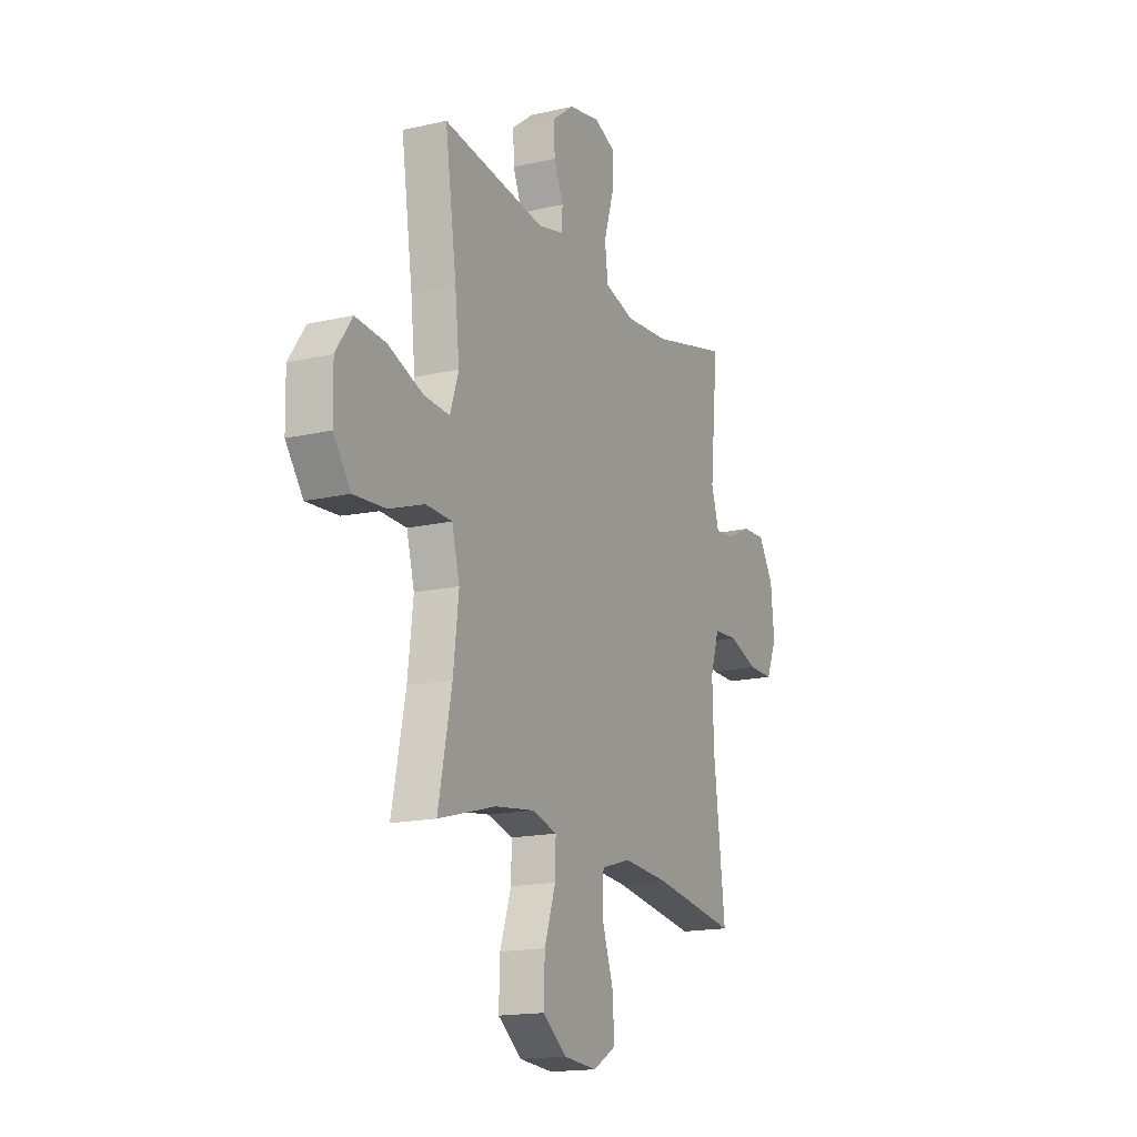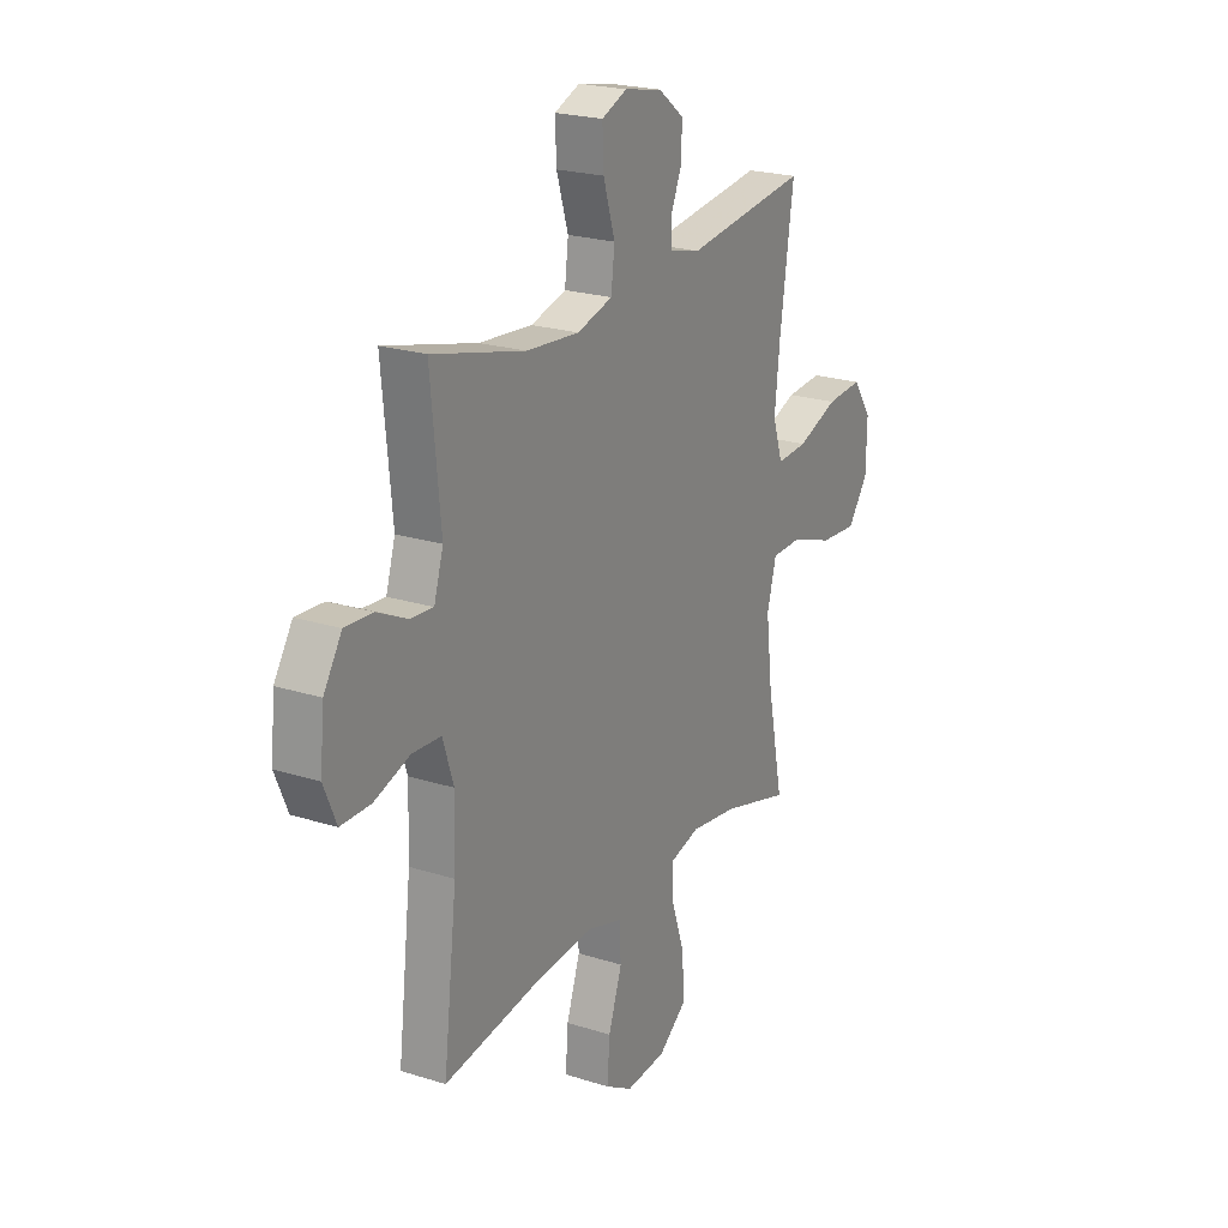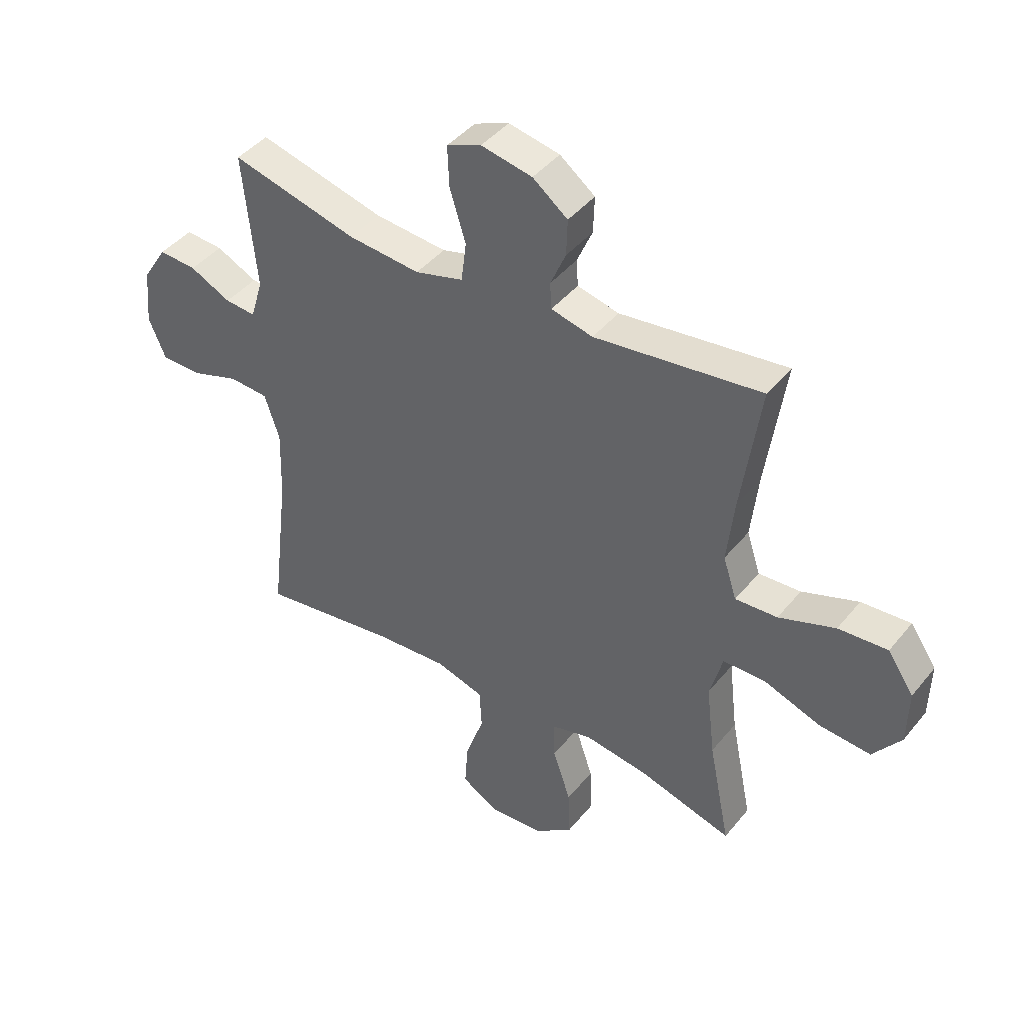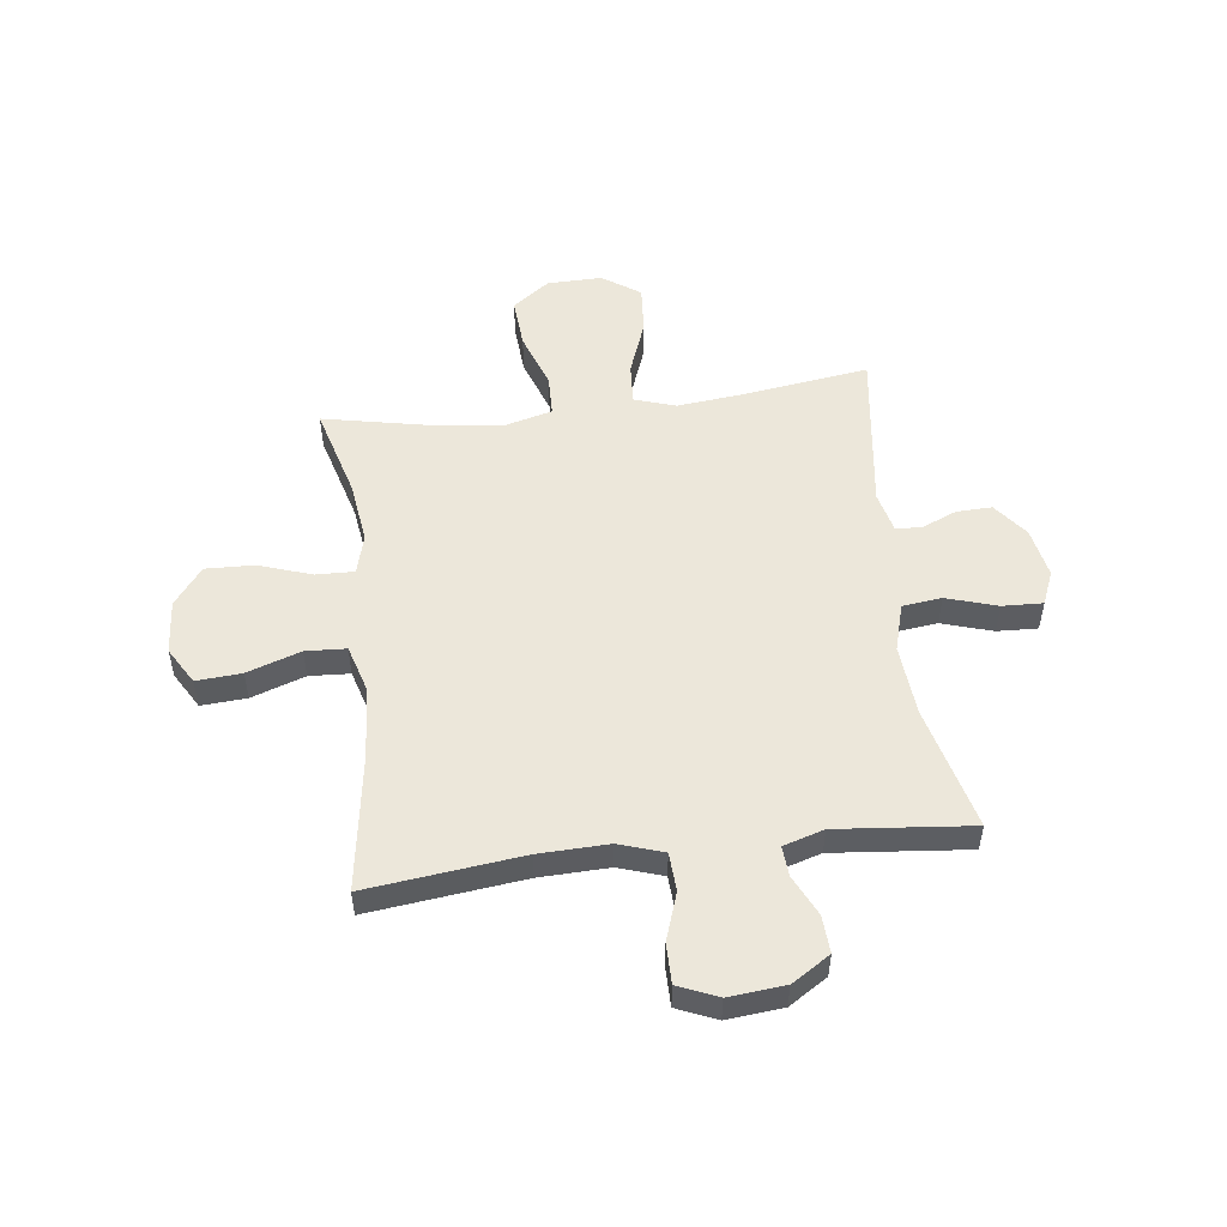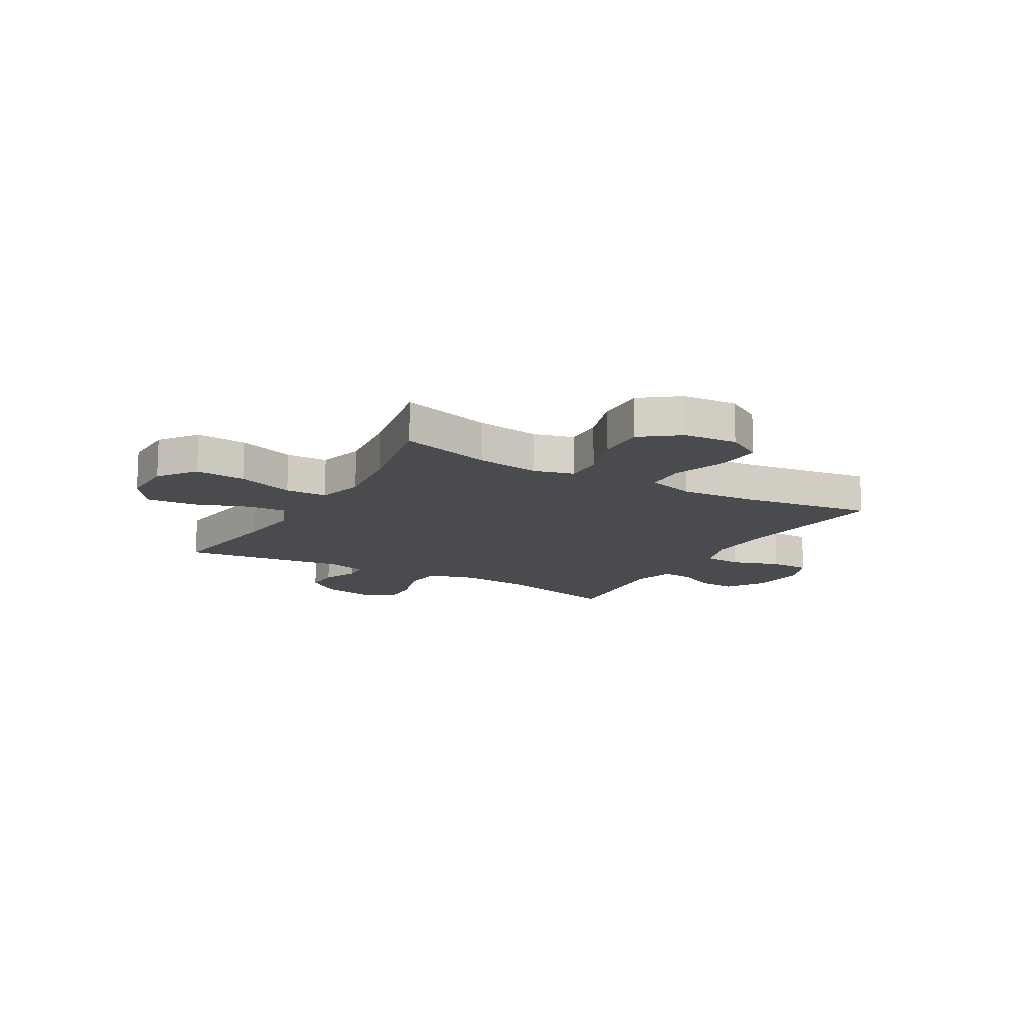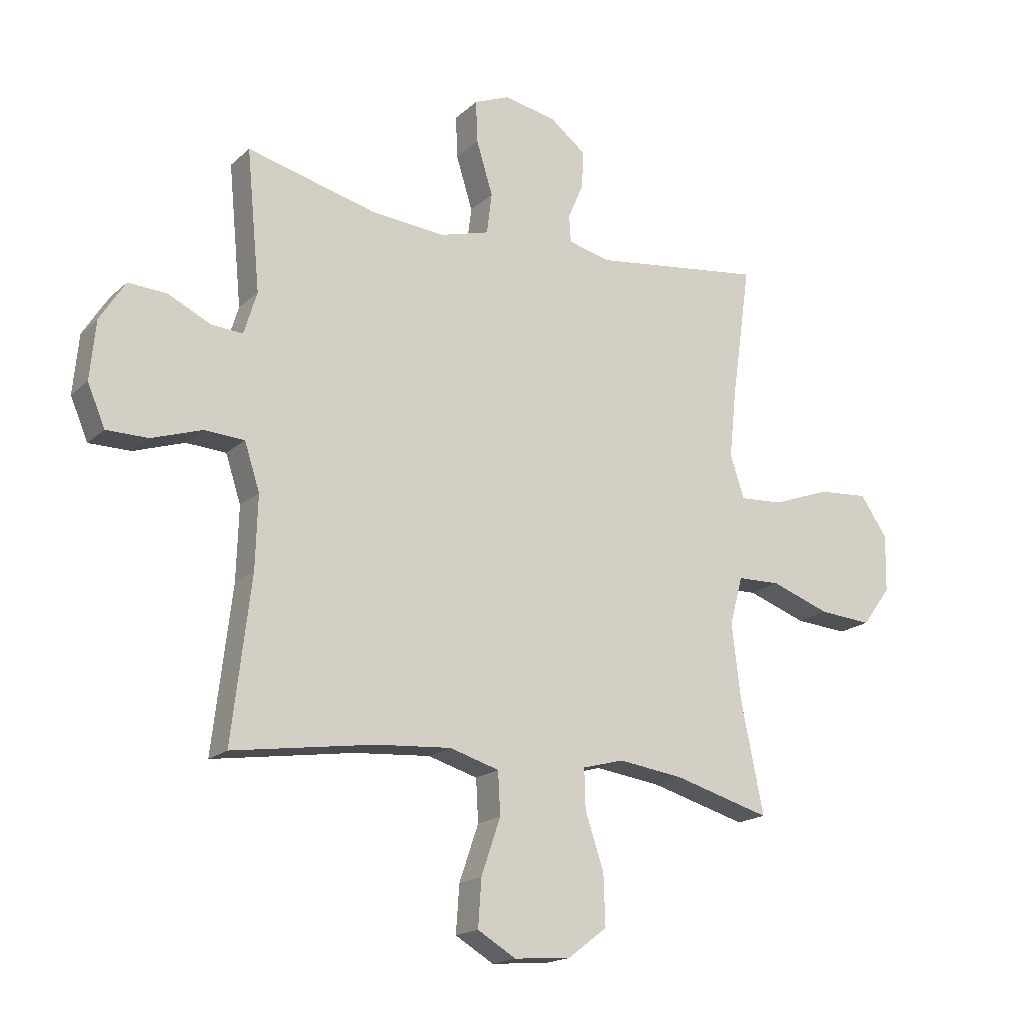
<metadata>
{"format":"obj","ext":"obj","renderer":"f3d","projection":"perspective","resolution":1024,"background":"white","views":[{"elev":-16.5,"azim":115.2,"up":"+Z"},{"elev":22.2,"azim":-61.1,"up":"+Z"},{"elev":43.3,"azim":35.9,"up":"+Z"},{"elev":52.0,"azim":-97.0,"up":"+Y"},{"elev":-14.0,"azim":150.0,"up":"+Y"},{"elev":-17.9,"azim":-31.0,"up":"+Z"}]}
</metadata>
<code>
v 0.5 0.07 -0.5
v 0.329 0.07 -0.452
v 0.212 0.07 -0.436
v 0.138 0.07 -0.456
v 0.14 0.07 -0.527
v 0.173 0.07 -0.625
v 0.176 0.07 -0.715
v 0.106 0.07 -0.768
v 0.006 0.07 -0.776
v -0.062 0.07 -0.736
v -0.056 0.07 -0.652
v -0.022 0.07 -0.553
v -0.026 0.07 -0.478
v -0.114 0.07 -0.452
v -0.248 0.07 -0.462
v -0.5 0.07 -0.5
v -0.466 0.07 -0.213
v -0.462 0.07 -0.085
v -0.489 0.07 -0.002
v -0.56 0.07 0.002
v -0.649 0.07 -0.028
v -0.723 0.07 -0.028
v -0.754 0.07 0.045
v -0.744 0.07 0.149
v -0.699 0.07 0.22
v -0.63 0.07 0.216
v -0.555 0.07 0.18
v -0.499 0.07 0.176
v -0.476 0.07 0.251
v -0.5 0.07 0.5
v -0.27 0.07 0.442
v -0.138 0.07 0.431
v -0.05 0.07 0.456
v -0.041 0.07 0.529
v -0.07 0.07 0.623
v -0.073 0.07 0.698
v -0.01 0.07 0.724
v 0.083 0.07 0.706
v 0.147 0.07 0.657
v 0.145 0.07 0.591
v 0.117 0.07 0.526
v 0.12 0.07 0.478
v 0.196 0.07 0.46
v 0.5 0.07 0.5
v 0.466 0.07 0.263
v 0.453 0.07 0.142
v 0.478 0.07 0.066
v 0.555 0.07 0.071
v 0.658 0.07 0.109
v 0.748 0.07 0.116
v 0.796 0.07 0.046
v 0.794 0.07 -0.056
v 0.743 0.07 -0.125
v 0.649 0.07 -0.118
v 0.544 0.07 -0.081
v 0.467 0.07 -0.083
v 0.444 0.07 -0.169
v 0.46 0.07 -0.304
v 0.5 0 -0.5
v 0.329 0 -0.452
v 0.212 0 -0.436
v 0.138 0 -0.456
v 0.14 0 -0.527
v 0.173 0 -0.625
v 0.176 0 -0.715
v 0.106 0 -0.768
v 0.006 0 -0.776
v -0.062 0 -0.736
v -0.056 0 -0.652
v -0.022 0 -0.553
v -0.026 0 -0.478
v -0.114 0 -0.452
v -0.248 0 -0.462
v -0.5 0 -0.5
v -0.466 0 -0.213
v -0.462 0 -0.085
v -0.489 0 -0.002
v -0.56 0 0.002
v -0.649 0 -0.028
v -0.723 0 -0.028
v -0.754 0 0.045
v -0.744 0 0.149
v -0.699 0 0.22
v -0.63 0 0.216
v -0.555 0 0.18
v -0.499 0 0.176
v -0.476 0 0.251
v -0.5 0 0.5
v -0.27 0 0.442
v -0.138 0 0.431
v -0.05 0 0.456
v -0.041 0 0.529
v -0.07 0 0.623
v -0.073 0 0.698
v -0.01 0 0.724
v 0.083 0 0.706
v 0.147 0 0.657
v 0.145 0 0.591
v 0.117 0 0.526
v 0.12 0 0.478
v 0.196 0 0.46
v 0.5 0 0.5
v 0.466 0 0.263
v 0.453 0 0.142
v 0.478 0 0.066
v 0.555 0 0.071
v 0.658 0 0.109
v 0.748 0 0.116
v 0.796 0 0.046
v 0.794 0 -0.056
v 0.743 0 -0.125
v 0.649 0 -0.118
v 0.544 0 -0.081
v 0.467 0 -0.083
v 0.444 0 -0.169
v 0.46 0 -0.304
f 52 53 54 55
f 52 55 56
f 51 52 56
f 48 49 50 51
f 47 48 51 56
f 46 47 56 57
f 43 44 45
f 42 43 45 46
f 38 39 40 41
f 38 41 42
f 37 38 42
f 34 35 36 37
f 33 34 37 42
f 32 33 42 46
f 29 30 31
f 28 29 31 32
f 24 25 26 27
f 24 27 28
f 23 24 28
f 20 21 22 23
f 19 20 23 28
f 18 19 28 32
f 15 16 17
f 14 15 17 18
f 13 14 18 32
f 9 10 11 12
f 9 12 13
f 8 9 13
f 5 6 7 8
f 4 5 8 13
f 3 4 13 32
f 58 1 2
f 57 58 2 3
f 3 32 46 57
f 113 112 111 110
f 114 113 110
f 114 110 109
f 109 108 107 106
f 114 109 106 105
f 115 114 105 104
f 103 102 101
f 104 103 101 100
f 99 98 97 96
f 100 99 96
f 100 96 95
f 95 94 93 92
f 100 95 92 91
f 104 100 91 90
f 89 88 87
f 90 89 87 86
f 85 84 83 82
f 86 85 82
f 86 82 81
f 81 80 79 78
f 86 81 78 77
f 90 86 77 76
f 75 74 73
f 76 75 73 72
f 90 76 72 71
f 70 69 68 67
f 71 70 67
f 71 67 66
f 66 65 64 63
f 71 66 63 62
f 90 71 62 61
f 60 59 116
f 61 60 116 115
f 115 104 90 61
f 1 59 60 2
f 2 60 61 3
f 3 61 62 4
f 4 62 63 5
f 5 63 64 6
f 6 64 65 7
f 7 65 66 8
f 8 66 67 9
f 9 67 68 10
f 10 68 69 11
f 11 69 70 12
f 12 70 71 13
f 13 71 72 14
f 14 72 73 15
f 15 73 74 16
f 16 74 75 17
f 17 75 76 18
f 18 76 77 19
f 19 77 78 20
f 20 78 79 21
f 21 79 80 22
f 22 80 81 23
f 23 81 82 24
f 24 82 83 25
f 25 83 84 26
f 26 84 85 27
f 27 85 86 28
f 28 86 87 29
f 29 87 88 30
f 30 88 89 31
f 31 89 90 32
f 32 90 91 33
f 33 91 92 34
f 34 92 93 35
f 35 93 94 36
f 36 94 95 37
f 37 95 96 38
f 38 96 97 39
f 39 97 98 40
f 40 98 99 41
f 41 99 100 42
f 42 100 101 43
f 43 101 102 44
f 44 102 103 45
f 45 103 104 46
f 46 104 105 47
f 47 105 106 48
f 48 106 107 49
f 49 107 108 50
f 50 108 109 51
f 51 109 110 52
f 52 110 111 53
f 53 111 112 54
f 54 112 113 55
f 55 113 114 56
f 56 114 115 57
f 57 115 116 58
f 58 116 59 1

</code>
